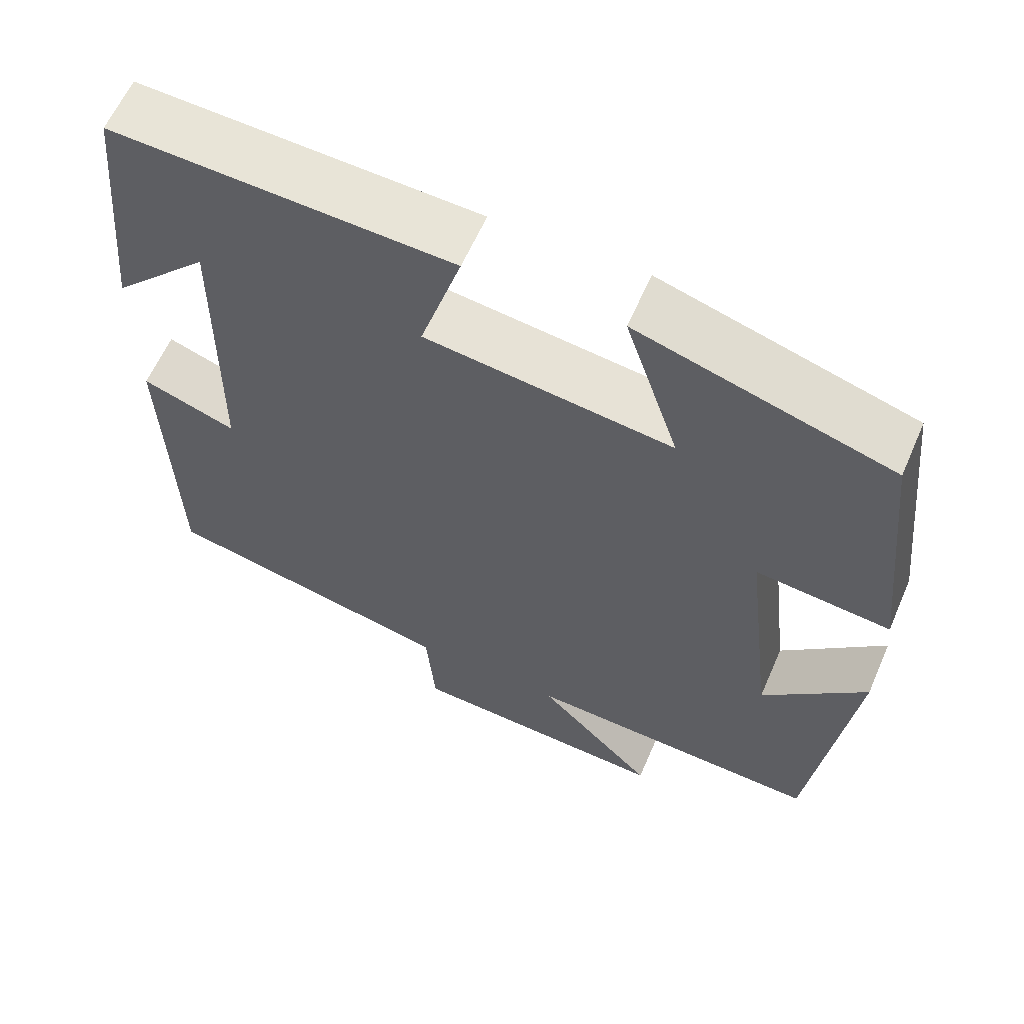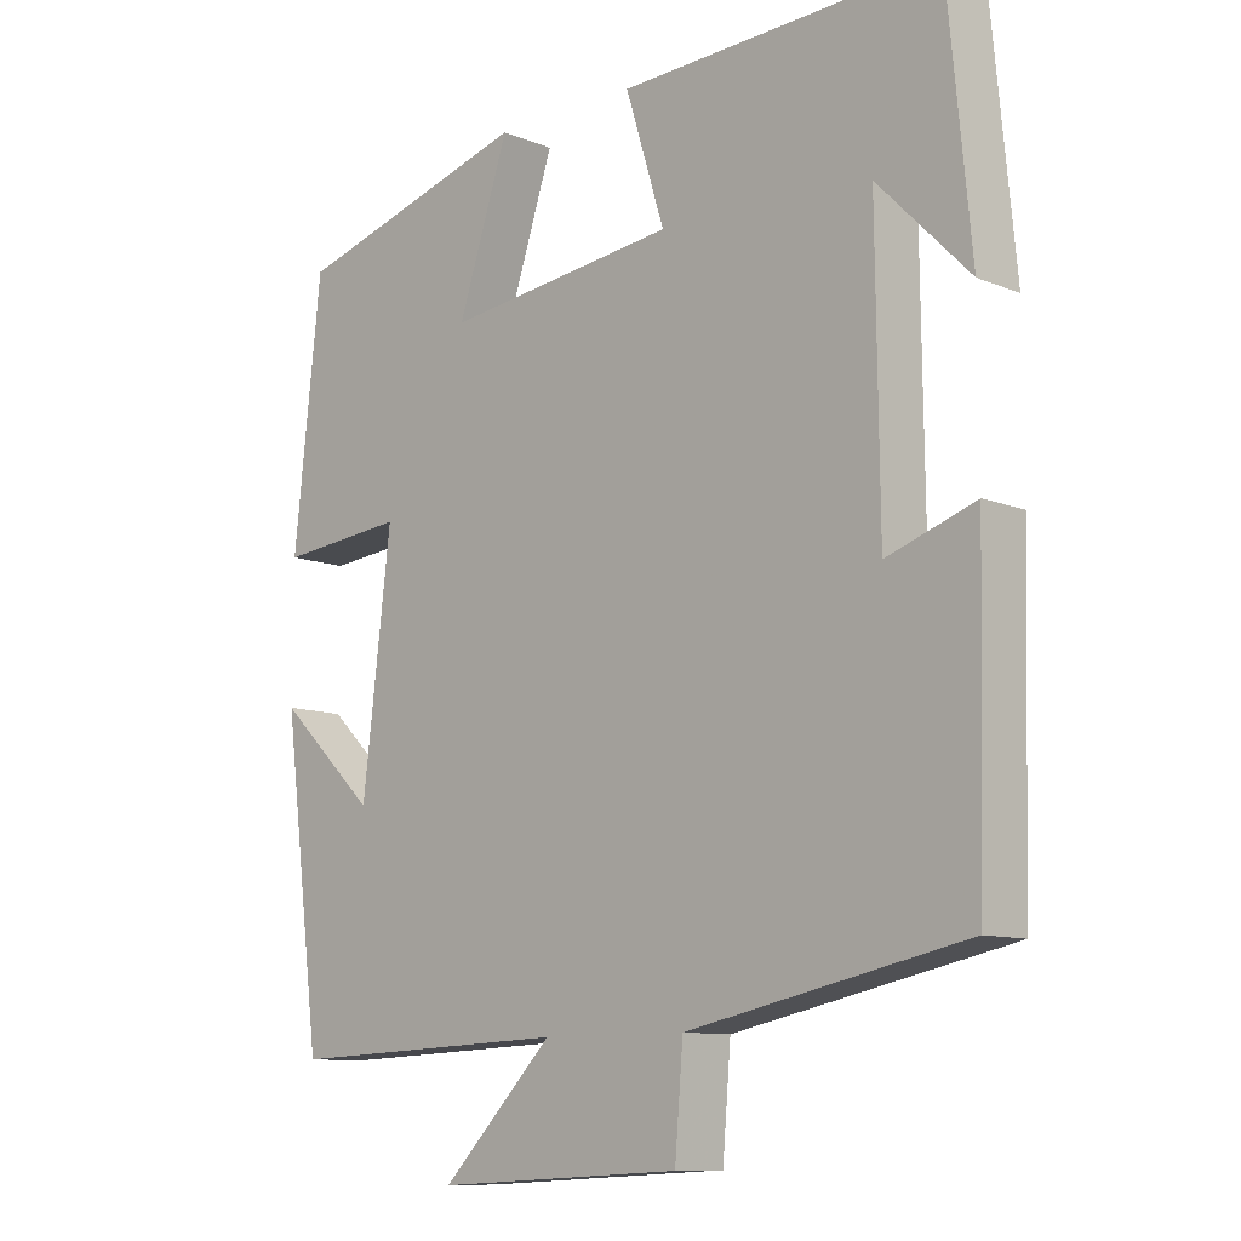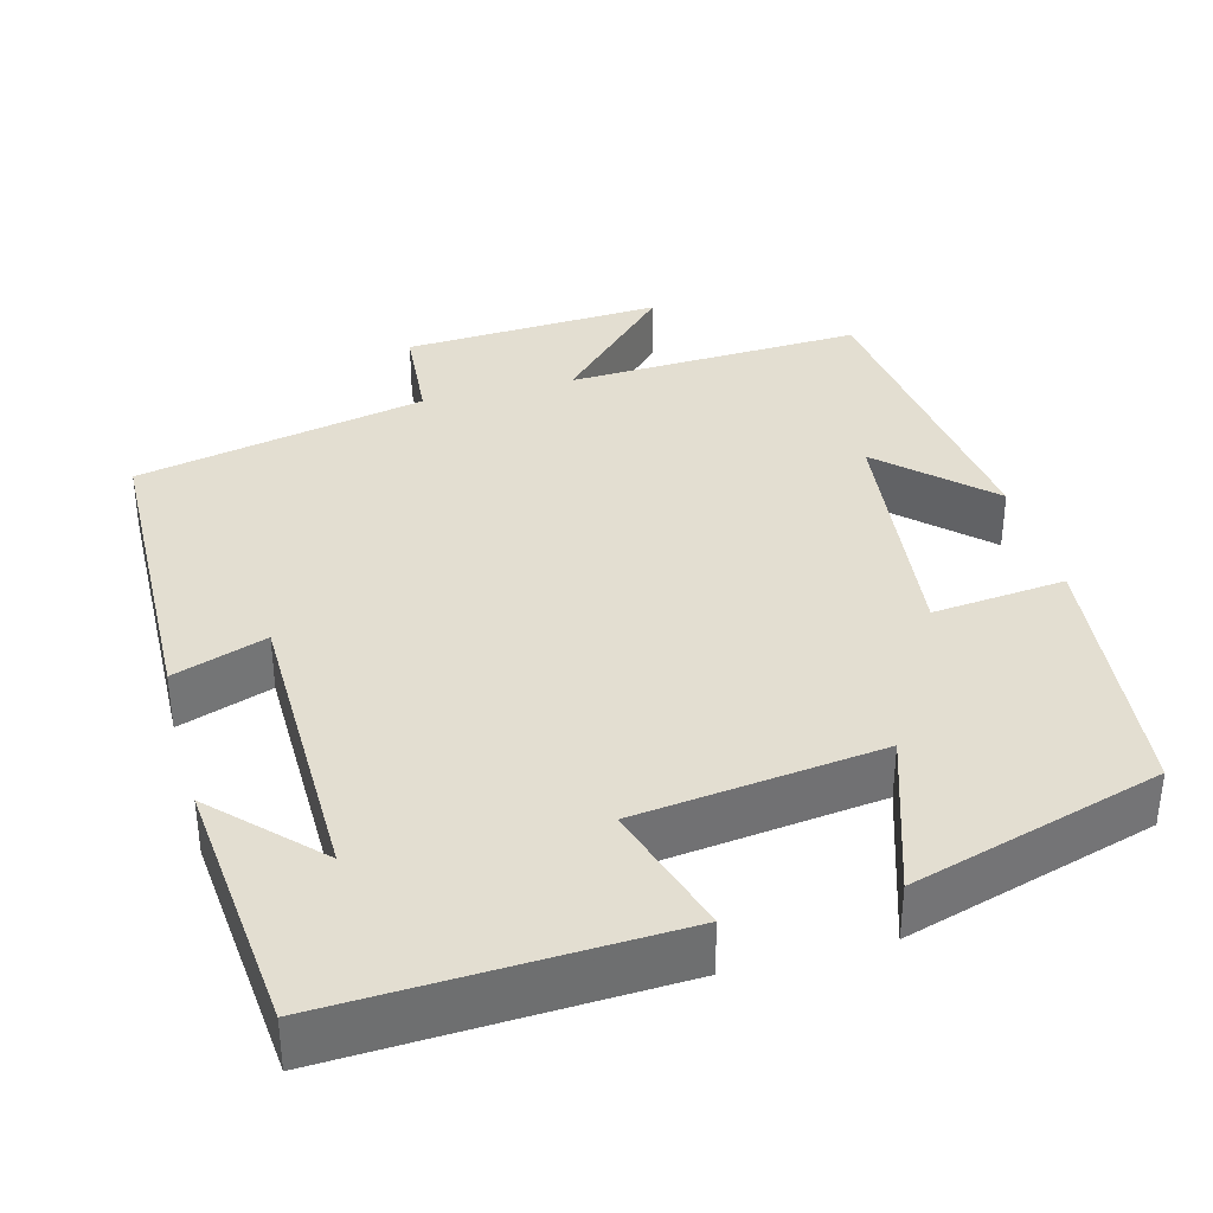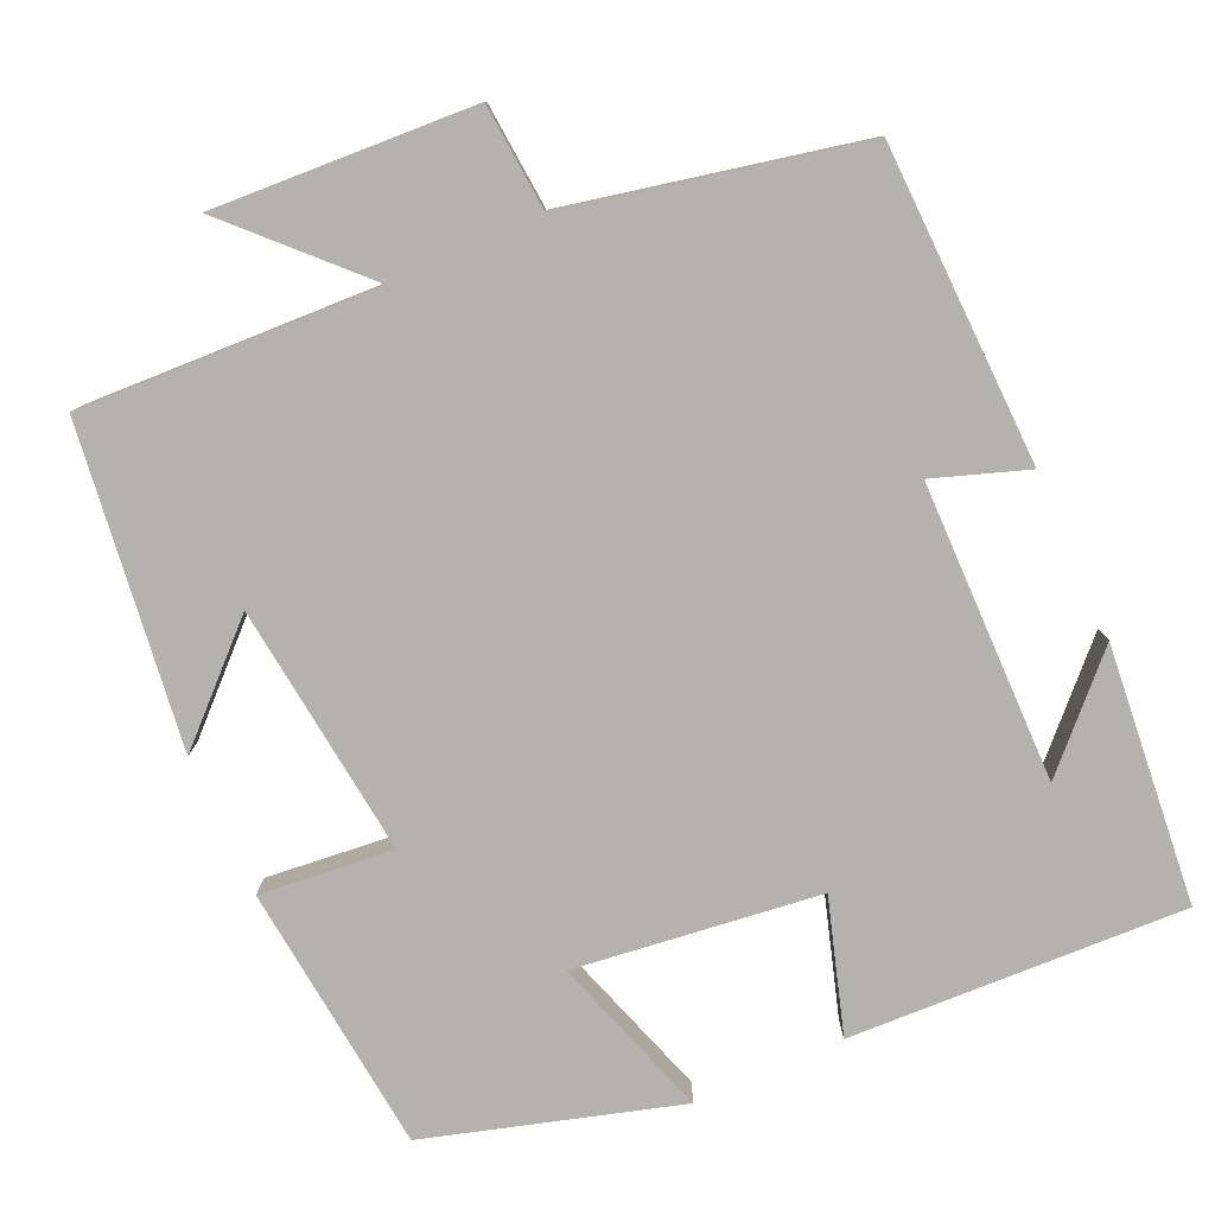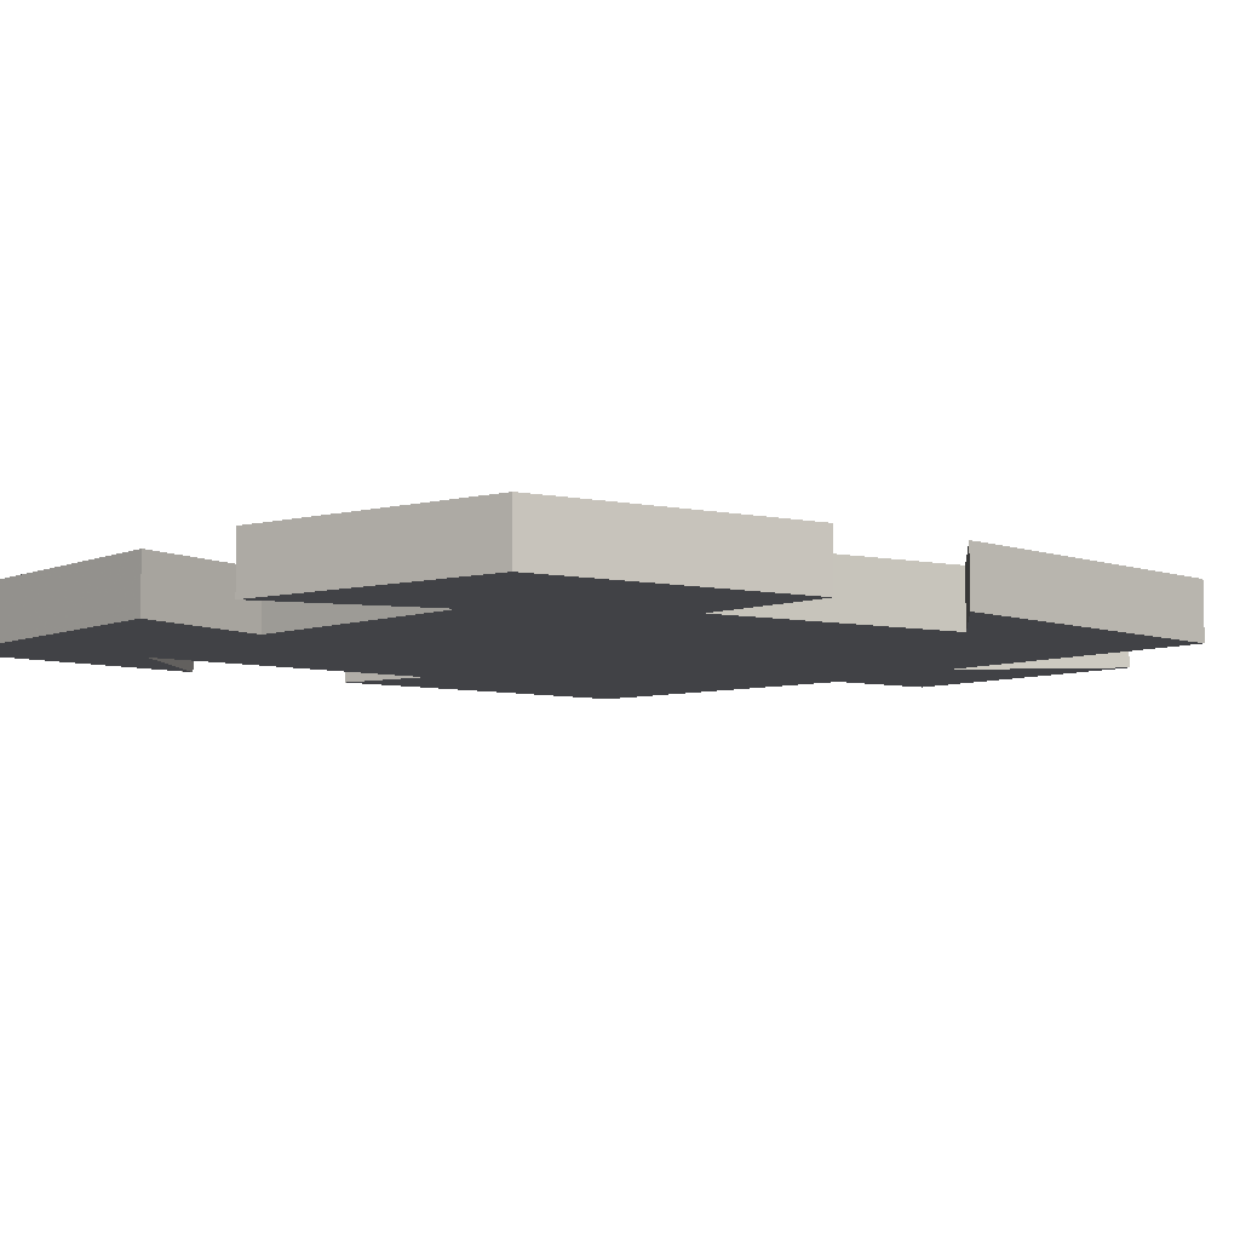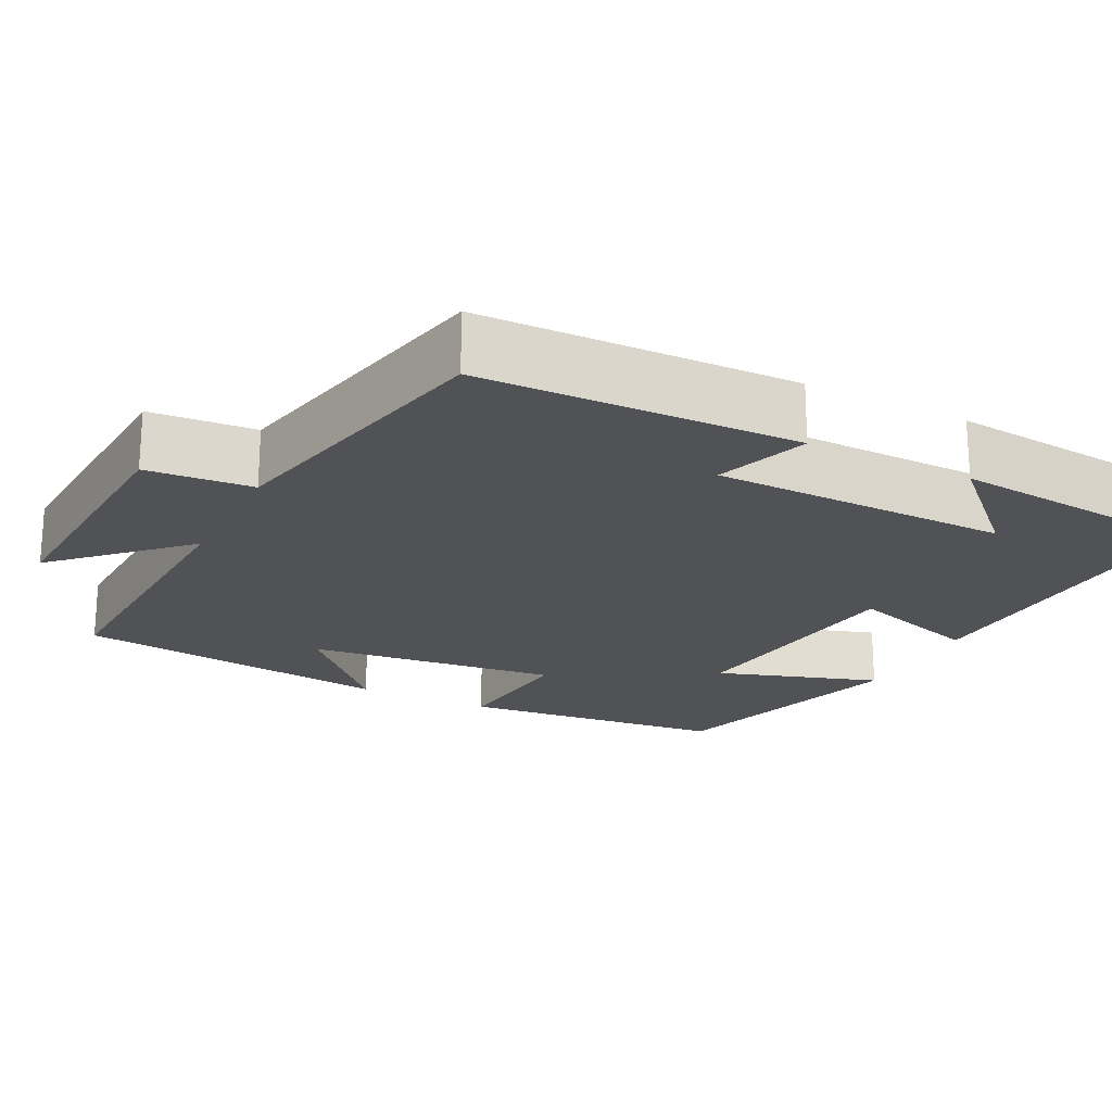
<metadata>
{"format":"obj","ext":"obj","renderer":"f3d","projection":"perspective","resolution":1024,"background":"white","views":[{"elev":61.2,"azim":23.5,"up":"+Z"},{"elev":-10.3,"azim":-135.7,"up":"+Z"},{"elev":36.0,"azim":-15.1,"up":"+Y"},{"elev":-79.7,"azim":-155.8,"up":"+Y"},{"elev":-6.7,"azim":52.4,"up":"+Y"},{"elev":-21.1,"azim":-116.9,"up":"+Y"}]}
</metadata>
<code>
v 0.449 0.07 -0.516
v 0.072 0.07 -0.5
v 0.221 0.07 -0.652
v -0.109 0.07 -0.634
v -0.12 0.07 -0.5
v -0.489 0.07 -0.422
v -0.5 0.07 -0.02
v -0.382 0.07 -0.061
v -0.378 0.07 0.317
v -0.5 0.07 0.192
v -0.469 0.07 0.518
v -0.044 0.07 0.5
v -0.096 0.07 0.332
v 0.214 0.07 0.294
v 0.146 0.07 0.5
v 0.463 0.07 0.407
v 0.5 0.07 0.067
v 0.331 0.07 0.084
v 0.369 0.07 -0.236
v 0.5 0.07 -0.111
v 0.449 0 -0.516
v 0.072 0 -0.5
v 0.221 0 -0.652
v -0.109 0 -0.634
v -0.12 0 -0.5
v -0.489 0 -0.422
v -0.5 0 -0.02
v -0.382 0 -0.061
v -0.378 0 0.317
v -0.5 0 0.192
v -0.469 0 0.518
v -0.044 0 0.5
v -0.096 0 0.332
v 0.214 0 0.294
v 0.146 0 0.5
v 0.463 0 0.407
v 0.5 0 0.067
v 0.331 0 0.084
v 0.369 0 -0.236
v 0.5 0 -0.111
f 19 20 1
f 16 17 18
f 15 16 18
f 14 15 18
f 13 14 18 19
f 11 12 13
f 19 1 2
f 13 19 2
f 11 13 2
f 9 10 11
f 5 6 7 8
f 5 8 9
f 2 3 4 5
f 2 5 9
f 2 9 11
f 21 40 39
f 38 37 36
f 38 36 35
f 38 35 34
f 39 38 34 33
f 33 32 31
f 22 21 39
f 22 39 33
f 22 33 31
f 31 30 29
f 28 27 26 25
f 29 28 25
f 25 24 23 22
f 29 25 22
f 31 29 22
f 1 21 22 2
f 2 22 23 3
f 3 23 24 4
f 4 24 25 5
f 5 25 26 6
f 6 26 27 7
f 7 27 28 8
f 8 28 29 9
f 9 29 30 10
f 10 30 31 11
f 11 31 32 12
f 12 32 33 13
f 13 33 34 14
f 14 34 35 15
f 15 35 36 16
f 16 36 37 17
f 17 37 38 18
f 18 38 39 19
f 19 39 40 20
f 20 40 21 1

</code>
